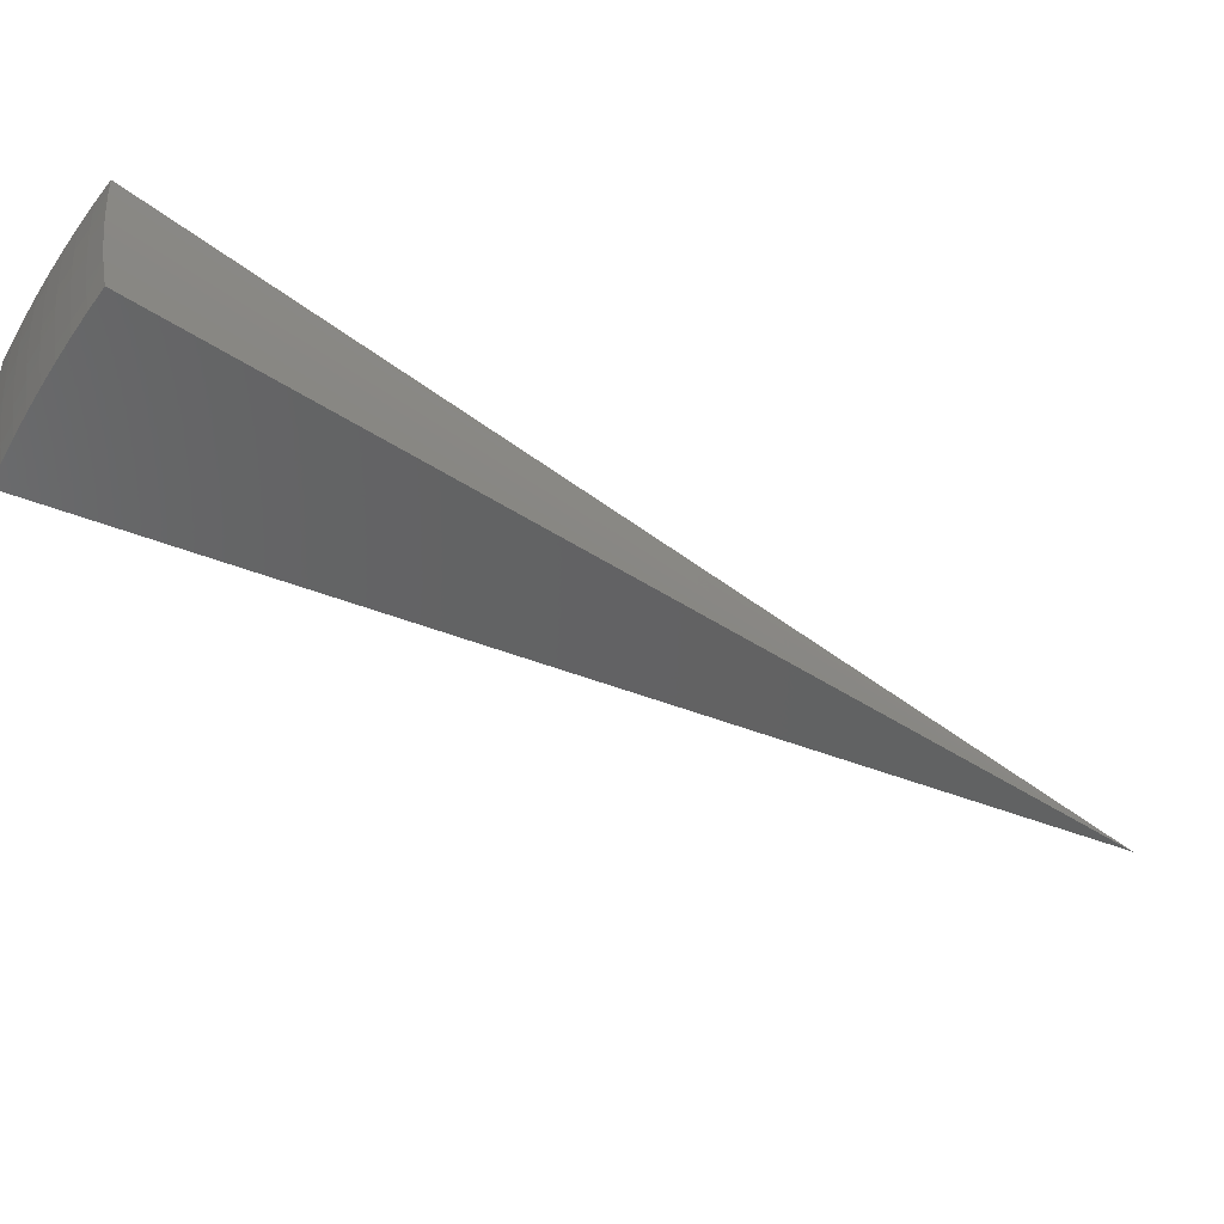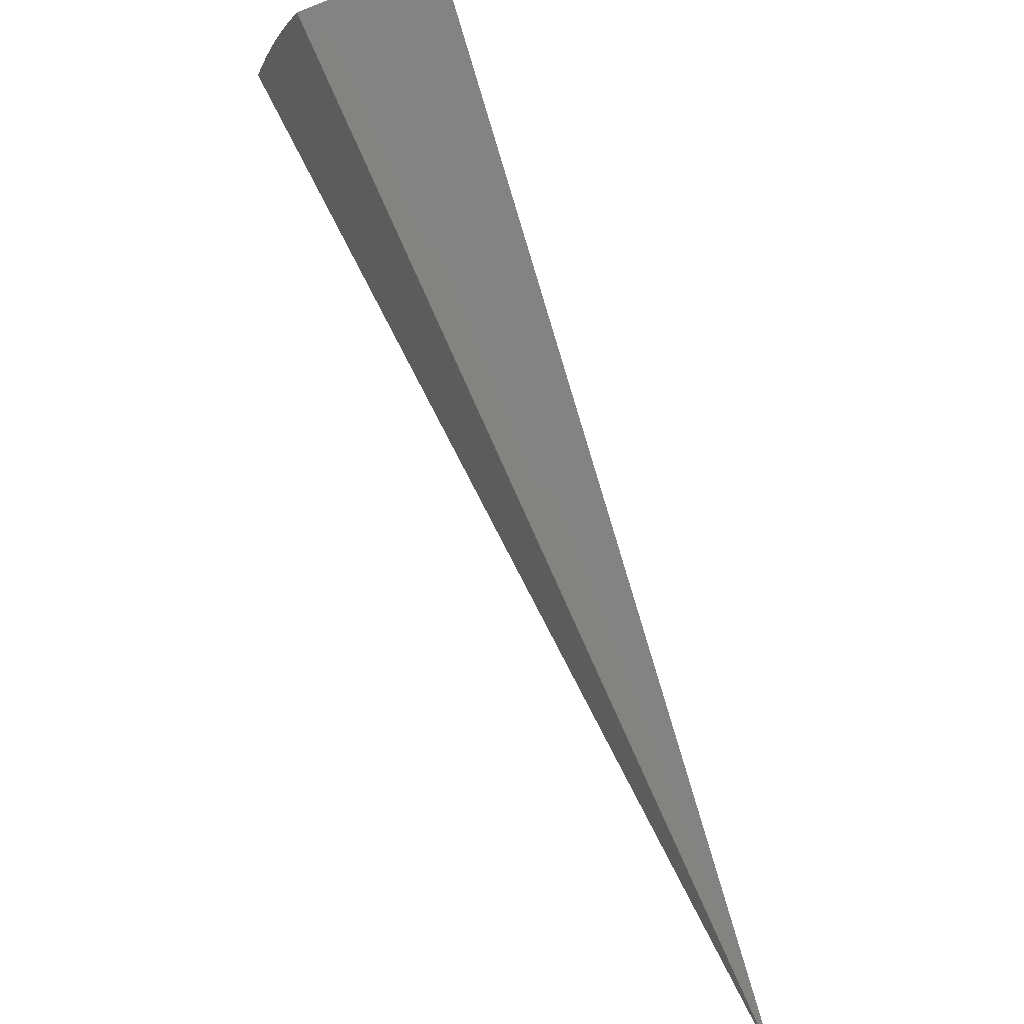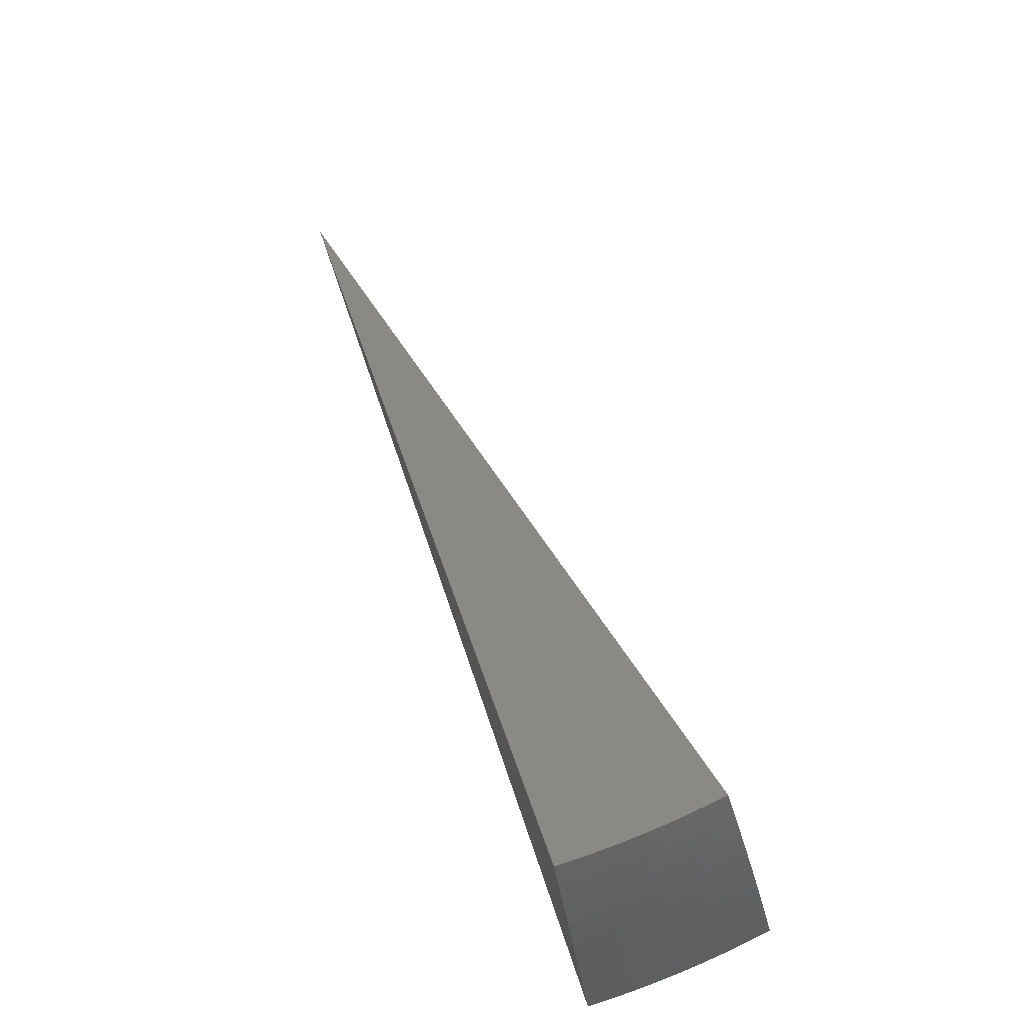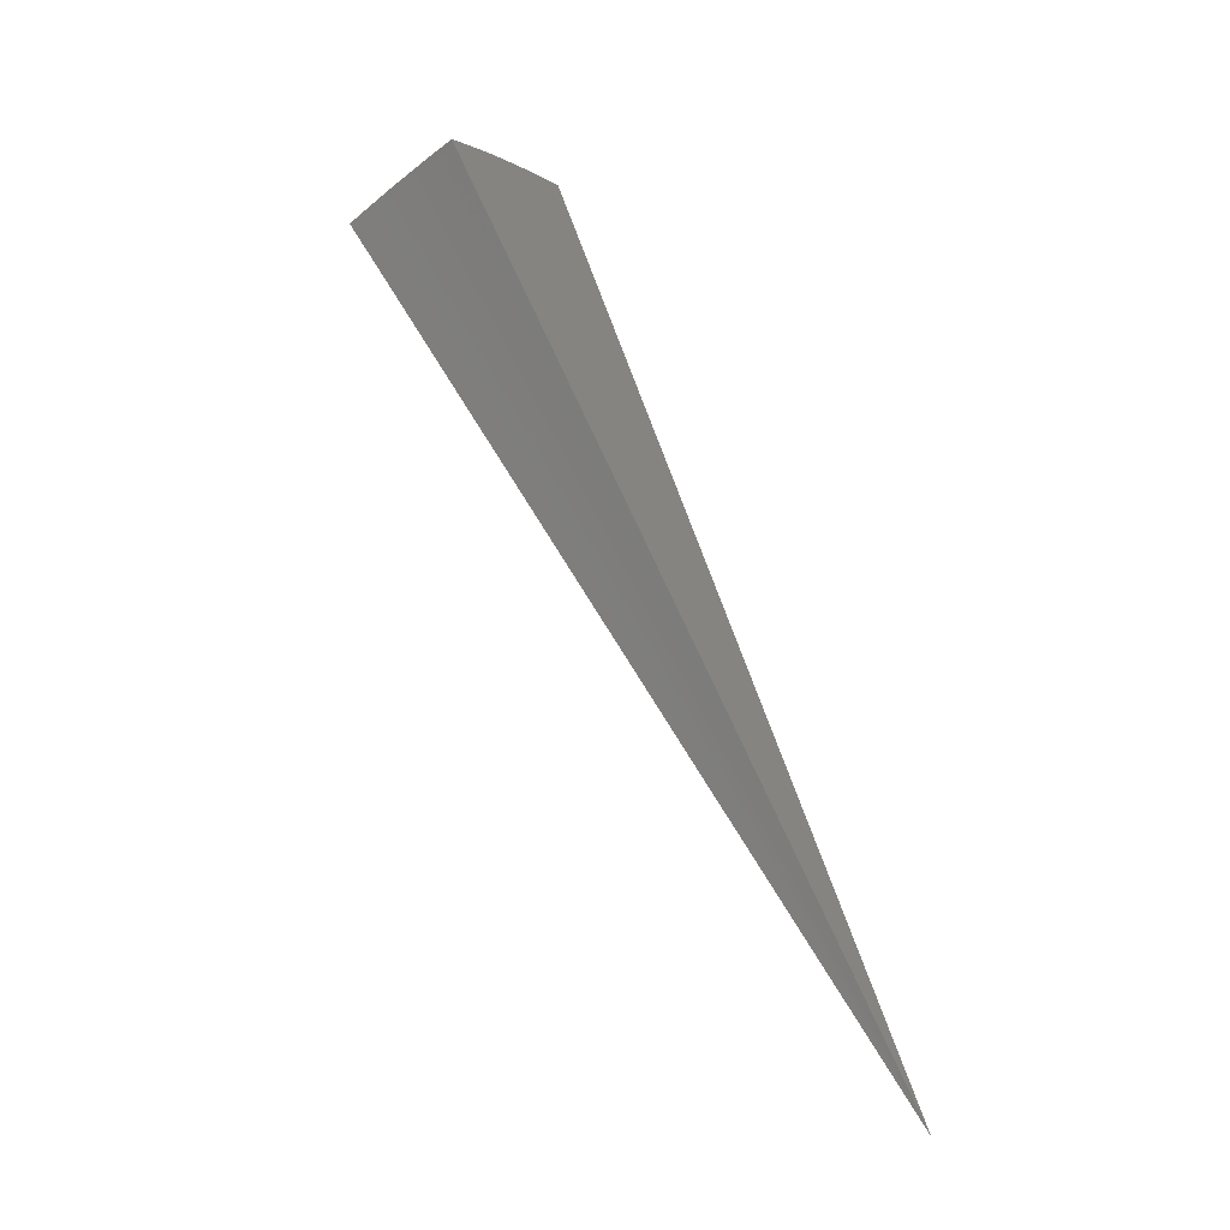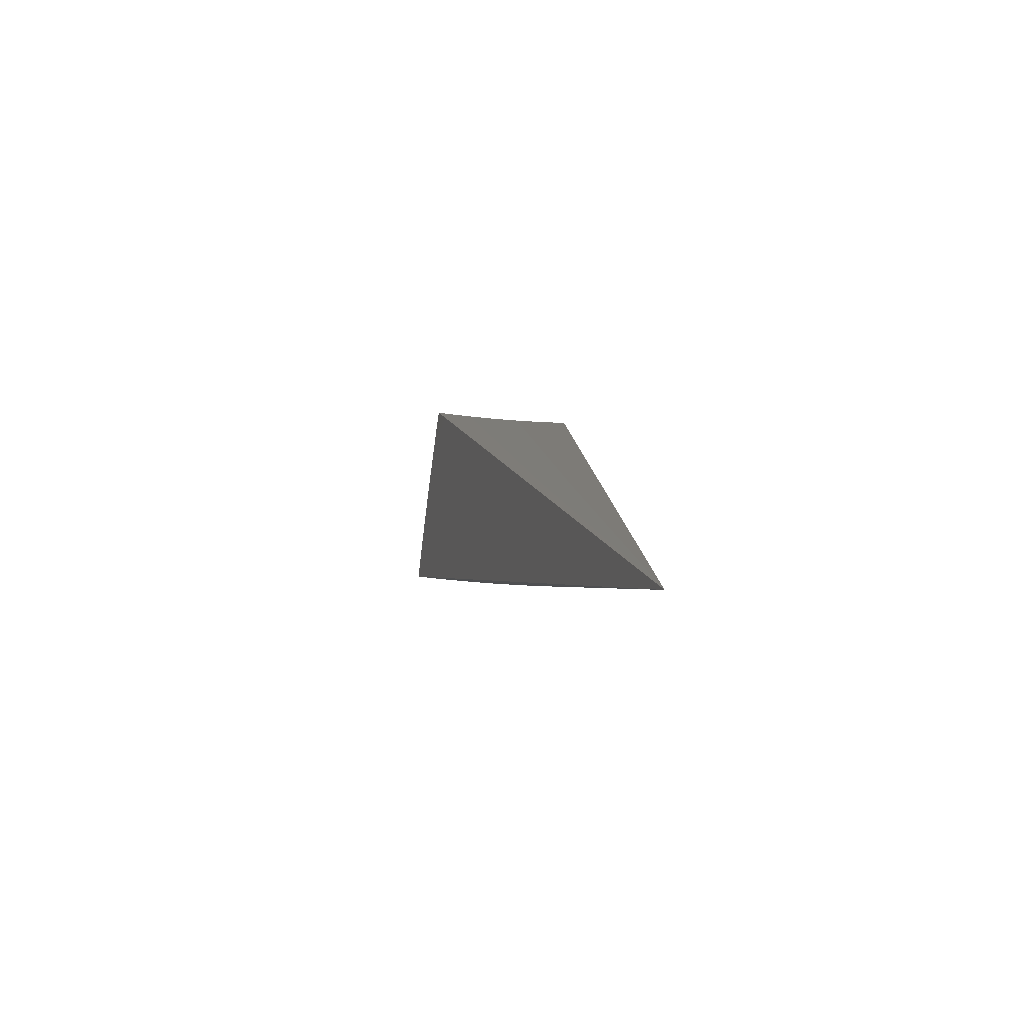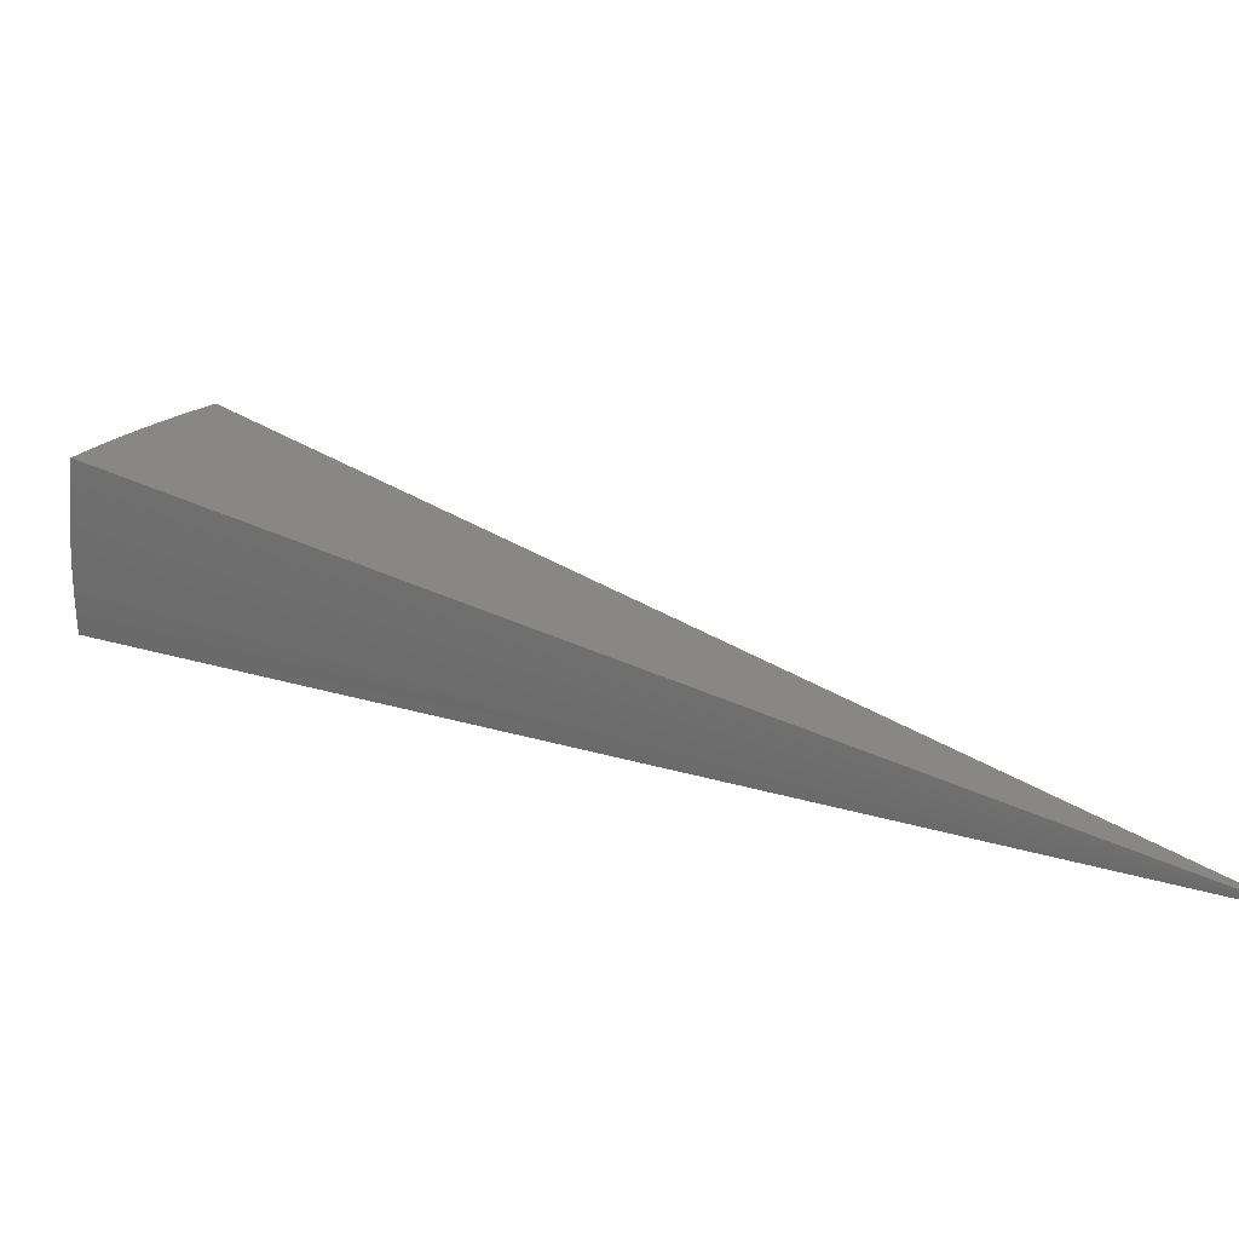
<metadata>
{"format":"stl","ext":"stl","renderer":"f3d","projection":"perspective","resolution":1024,"background":"white","views":[{"elev":39.1,"azim":-91.2,"up":"+Z"},{"elev":54.4,"azim":-22.4,"up":"+Z"},{"elev":75.1,"azim":162.6,"up":"+Z"},{"elev":-46.1,"azim":40.6,"up":"+Y"},{"elev":-31.7,"azim":-3.3,"up":"+Z"},{"elev":-64.9,"azim":-87.3,"up":"+Z"}]}
</metadata>
<code>
# stl→obj: 90 verts, 176 faces
v -1.71e-15 8.473 7.11
v -2.308e-14 0 -1.776e-14
v -2.473e-15 8.616 6.916
v -2.474e-15 8.755 6.72
v -2.475e-15 8.889 6.52
v -2.477e-15 9.019 6.318
v -2.478e-15 9.145 6.113
v -2.48e-15 9.267 5.906
v -2.481e-15 9.384 5.696
v -1.792e-15 9.497 5.483
v -1.472 8.348 7.113
v -1.289 8.377 7.112
v -1.497 8.489 6.919
v -1.306 8.519 6.918
v -1.521 8.625 6.723
v -1.327 8.657 6.721
v -1.544 8.758 6.523
v -1.348 8.791 6.521
v -1.567 8.886 6.321
v -1.368 8.92 6.318
v -1.589 9.01 6.116
v -1.387 9.045 6.112
v -1.61 9.13 5.909
v -1.405 9.165 5.905
v -1.63 9.246 5.699
v -1.423 9.281 5.695
v -1.445 9.39 5.485
v -1.24 9.418 5.485
v -1.216 9.309 5.695
v -1.034 9.442 5.484
v -1.01 9.332 5.695
v -0.8279 9.462 5.484
v -0.8056 9.351 5.695
v -0.6213 9.477 5.483
v -0.602 9.366 5.695
v -0.4143 9.488 5.483
v -0.3998 9.376 5.695
v -0.2072 9.495 5.483
v -0.1991 9.382 5.695
v -0.1966 9.265 5.905
v -0.1941 9.144 6.112
v -0.1914 9.017 6.318
v -0.1886 8.887 6.521
v -0.1858 8.752 6.721
v -0.1828 8.613 6.918
v -0.1849 8.471 7.11
v -0.3671 8.607 6.918
v -0.3697 8.466 7.11
v -0.5527 8.598 6.918
v -0.5543 8.456 7.11
v -0.7395 8.584 6.918
v -0.7387 8.442 7.111
v -0.9275 8.567 6.918
v -0.9227 8.424 7.111
v -1.116 8.545 6.918
v -1.106 8.403 7.112
v -1.65 9.357 5.486
v -1.135 8.683 6.721
v -0.9425 8.705 6.721
v -0.7515 8.723 6.721
v -0.5616 8.737 6.721
v -0.373 8.746 6.721
v -1.152 8.817 6.521
v -0.957 8.839 6.521
v -0.763 8.857 6.521
v -0.5702 8.871 6.521
v -0.3787 8.881 6.521
v -1.169 8.947 6.318
v -0.9711 8.969 6.318
v -0.7743 8.988 6.318
v -0.5786 9.002 6.318
v -0.3843 9.012 6.318
v -1.185 9.072 6.112
v -0.9846 9.095 6.112
v -0.7851 9.113 6.112
v -0.5867 9.128 6.112
v -0.3897 9.138 6.112
v -1.201 9.193 5.905
v -0.9977 9.216 5.905
v -0.7955 9.235 5.905
v -0.5945 9.249 5.905
v -0.3949 9.259 5.905
v -0.1479 4.236 3.556
v -0.2957 4.228 3.556
v -0.443 4.215 3.556
v -0.5899 4.197 3.556
v -0.6612 4.705 2.743
v -0.4966 4.725 2.743
v -0.3314 4.739 2.743
v -0.1658 4.748 2.743
f 1 2 3
f 3 2 4
f 4 2 5
f 5 2 6
f 6 2 7
f 7 2 8
f 8 2 9
f 9 2 10
f 11 12 13
f 13 12 14
f 13 14 15
f 15 14 16
f 15 16 17
f 17 16 18
f 17 18 19
f 19 18 20
f 19 20 21
f 21 20 22
f 21 22 23
f 23 22 24
f 23 24 25
f 25 24 26
f 25 26 27
f 27 26 28
f 28 26 29
f 28 29 30
f 30 29 31
f 30 31 32
f 32 31 33
f 32 33 34
f 34 33 35
f 34 35 36
f 36 35 37
f 36 37 38
f 38 37 39
f 38 39 10
f 10 39 9
f 9 39 40
f 9 40 8
f 8 40 41
f 8 41 7
f 7 41 42
f 7 42 6
f 6 42 43
f 6 43 5
f 5 43 4
f 4 43 44
f 4 44 3
f 3 44 45
f 3 45 1
f 1 45 46
f 46 45 47
f 46 47 48
f 48 47 49
f 48 49 50
f 50 49 51
f 50 51 52
f 52 51 53
f 52 53 54
f 54 53 55
f 54 55 56
f 56 55 14
f 56 14 12
f 27 57 25
f 16 14 58
f 58 14 55
f 58 55 59
f 59 55 53
f 59 53 60
f 60 53 51
f 60 51 61
f 61 51 49
f 61 49 62
f 62 49 47
f 62 47 44
f 44 47 45
f 18 16 63
f 63 16 58
f 63 58 64
f 64 58 59
f 64 59 65
f 65 59 60
f 65 60 66
f 66 60 61
f 66 61 67
f 67 61 62
f 67 62 43
f 43 62 44
f 20 18 68
f 68 18 63
f 68 63 69
f 69 63 64
f 69 64 70
f 70 64 65
f 70 65 71
f 71 65 66
f 71 66 72
f 72 66 67
f 72 67 42
f 42 67 43
f 22 20 73
f 73 20 68
f 73 68 74
f 74 68 69
f 74 69 75
f 75 69 70
f 75 70 76
f 76 70 71
f 76 71 77
f 77 71 72
f 77 72 41
f 41 72 42
f 29 26 24
f 24 22 78
f 78 22 73
f 78 73 79
f 79 73 74
f 79 74 80
f 80 74 75
f 80 75 81
f 81 75 76
f 81 76 82
f 82 76 77
f 82 77 40
f 40 77 41
f 31 29 78
f 78 29 24
f 31 78 79
f 33 31 79
f 33 79 80
f 35 33 80
f 35 80 81
f 37 35 81
f 37 81 82
f 39 37 82
f 39 82 40
f 11 13 2
f 2 13 15
f 2 15 17
f 17 19 2
f 2 19 21
f 2 21 23
f 23 25 2
f 2 25 57
f 2 1 83
f 83 1 46
f 83 46 48
f 83 48 84
f 84 48 50
f 84 50 52
f 84 52 85
f 85 52 54
f 85 54 56
f 85 56 86
f 86 56 12
f 86 12 11
f 11 2 86
f 86 2 85
f 85 2 84
f 84 2 83
f 2 57 87
f 87 57 27
f 87 27 28
f 87 28 88
f 88 28 30
f 88 30 32
f 88 32 89
f 89 32 34
f 89 34 36
f 89 36 90
f 90 36 38
f 90 38 10
f 10 2 90
f 90 2 89
f 89 2 88
f 88 2 87

</code>
